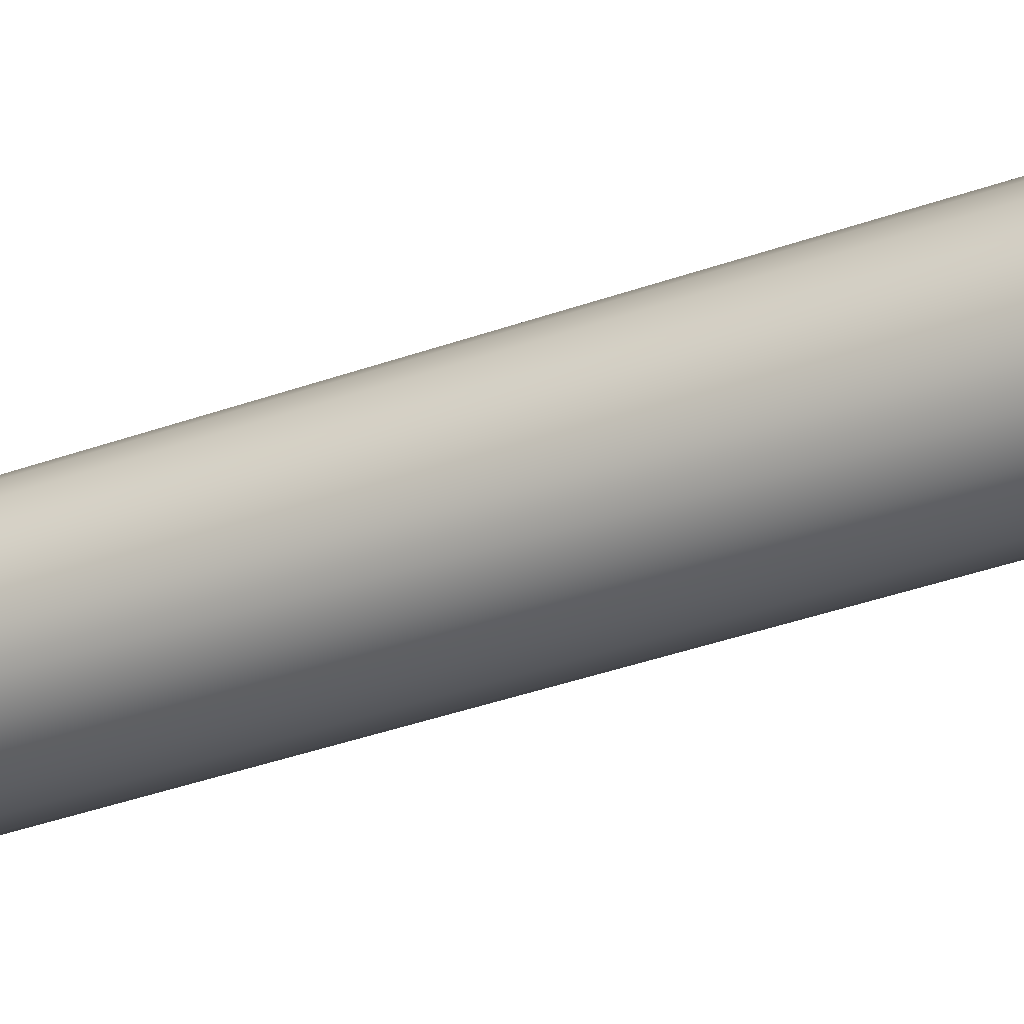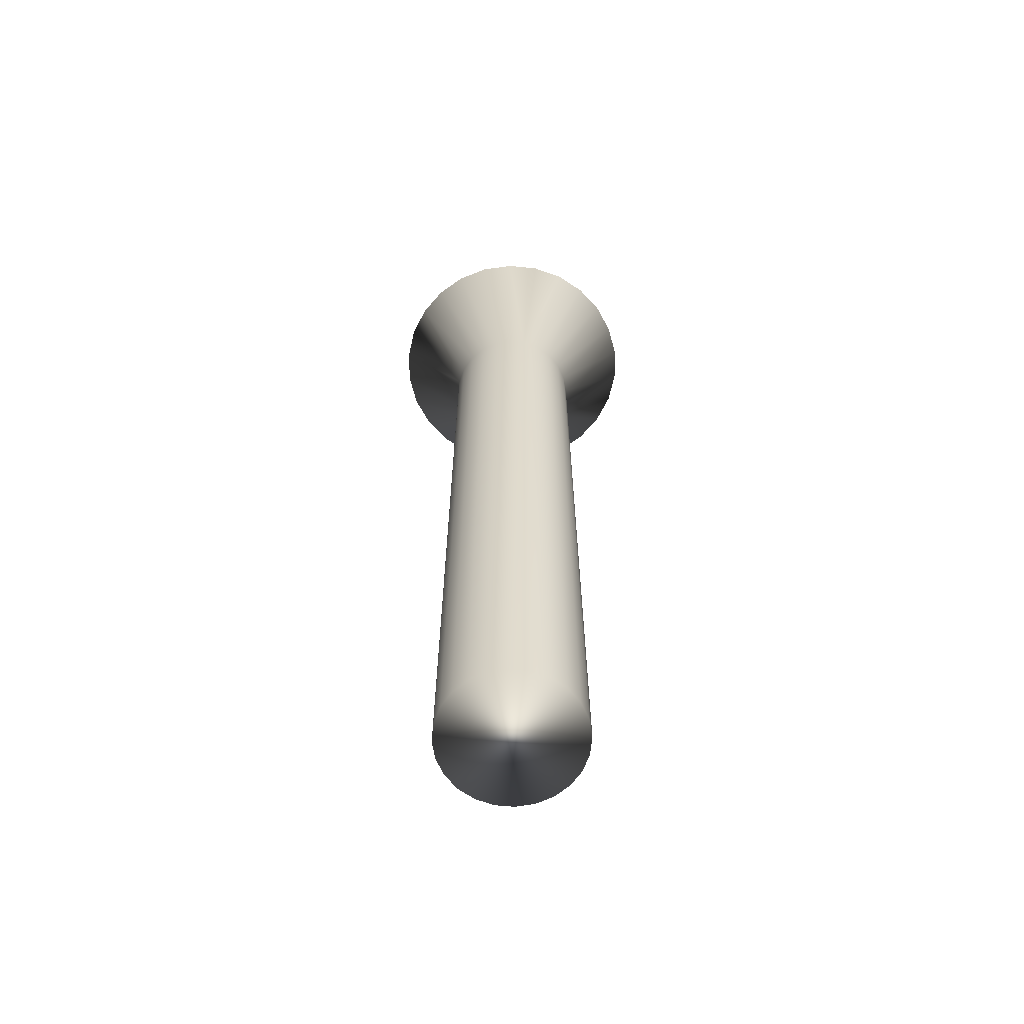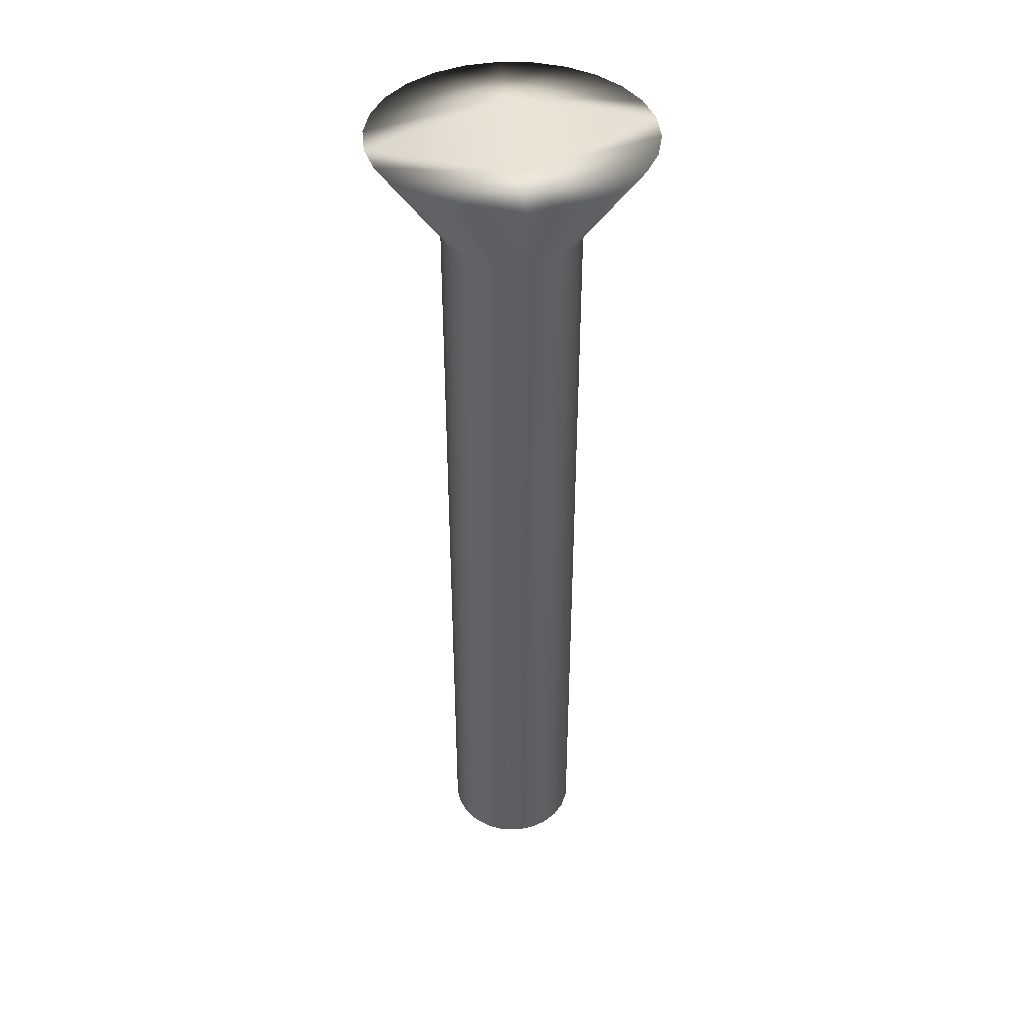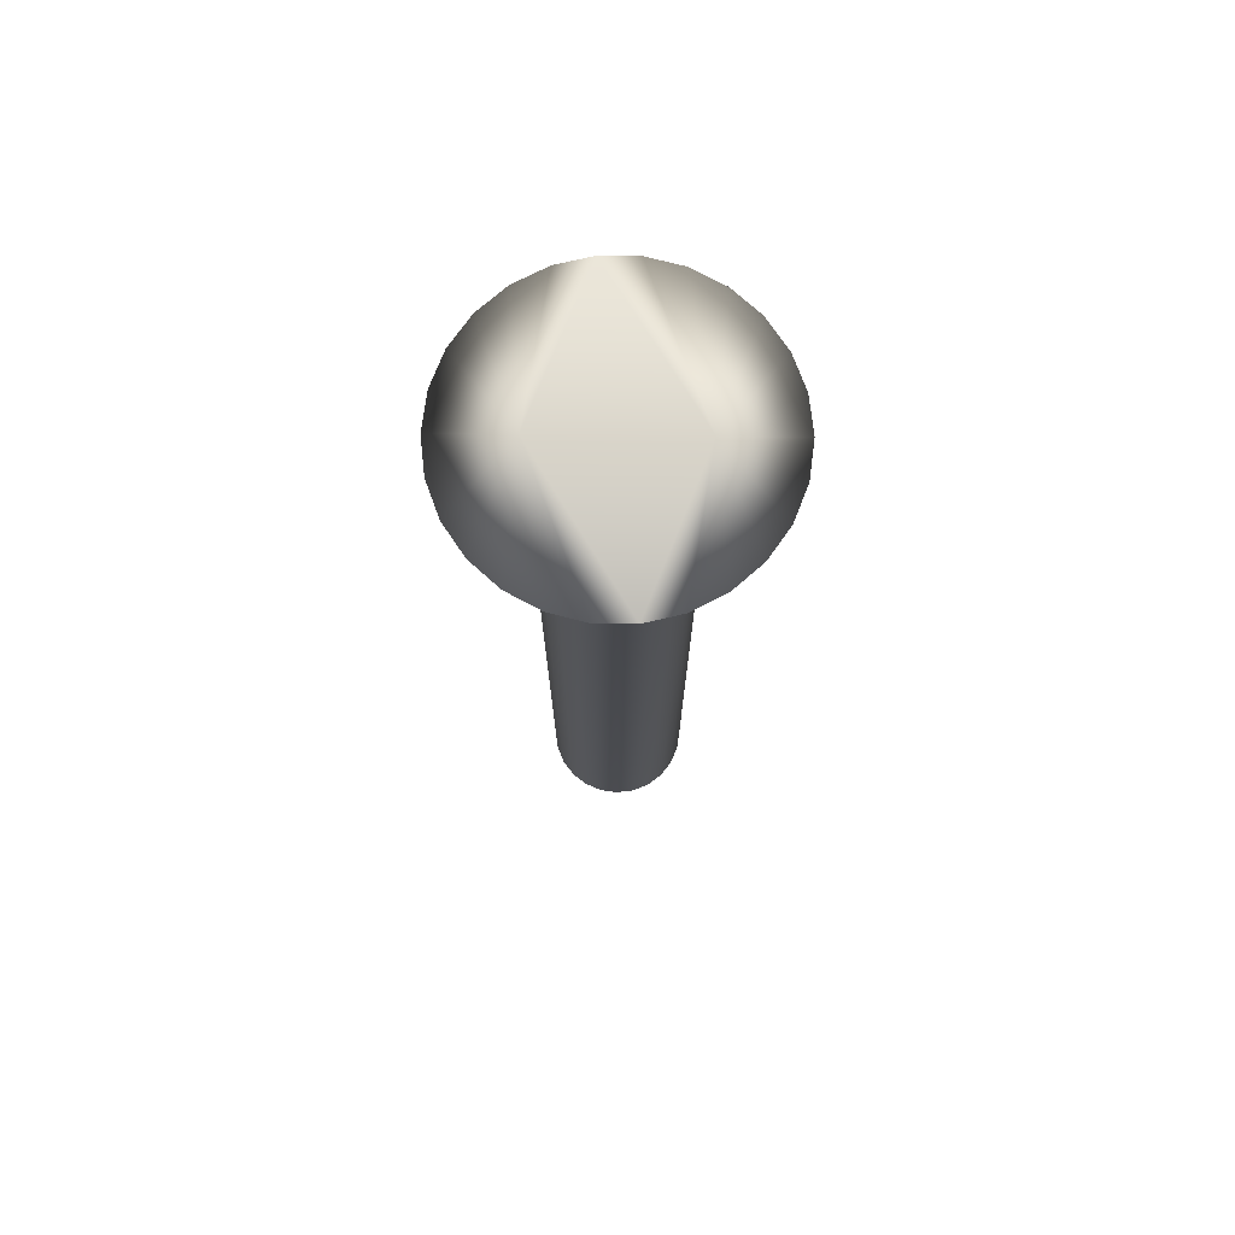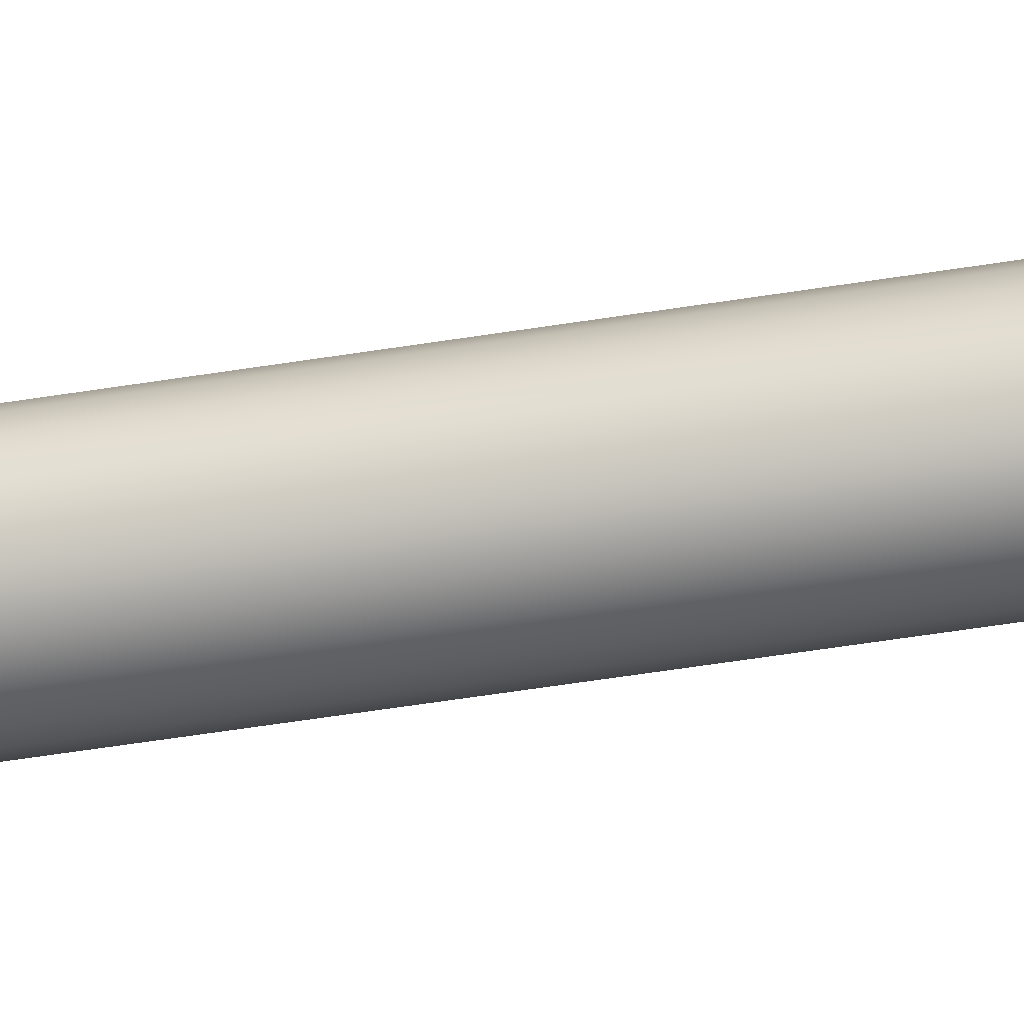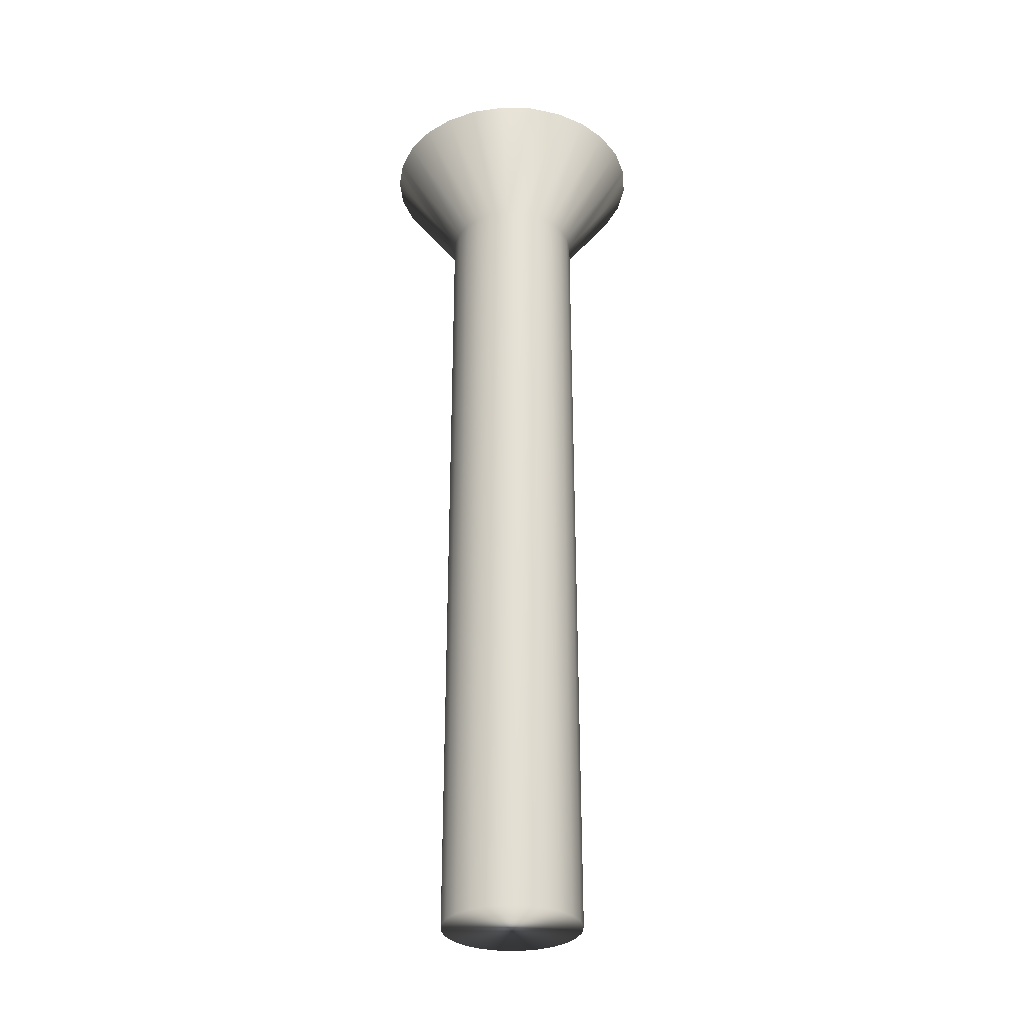
<metadata>
{"format":"obj","ext":"obj","renderer":"f3d","projection":"perspective","resolution":1024,"background":"white","views":[{"elev":-42.1,"azim":112.7,"up":"+Z"},{"elev":-65.4,"azim":-12.9,"up":"+Y"},{"elev":41.9,"azim":174.6,"up":"+Y"},{"elev":74.2,"azim":90.6,"up":"+Y"},{"elev":-70.1,"azim":98.4,"up":"+Z"},{"elev":-31.3,"azim":4.5,"up":"+Y"}]}
</metadata>
<code>
v -15.2 18.67 25.28
v -14.54 18.67 25.36
v -15.2 16.67 26.65
v -14.84 16.67 26.7
v -13.92 18.67 25.59
v -14.51 16.67 26.84
v -13.38 18.67 25.97
v -14.23 16.67 27.05
v -12.94 18.67 26.46
v -14.01 16.67 27.34
v -12.63 18.67 27.05
v -13.87 16.67 27.67
v -12.47 18.67 27.7
v -13.83 16.67 28.03
v -12.47 18.67 28.36
v -13.87 16.67 28.38
v -12.63 18.67 29
v -14.01 16.67 28.71
v -12.94 18.67 29.59
v -14.23 16.67 29
v -13.38 18.67 30.09
v -14.51 16.67 29.22
v -13.92 18.67 30.46
v -14.84 16.67 29.35
v -14.54 18.67 30.7
v -15.2 16.67 29.4
v -15.2 18.67 30.78
v -15.86 18.67 30.7
v -15.56 16.67 29.35
v -16.48 18.67 30.46
v -15.89 16.67 29.22
v -17.02 18.67 30.09
v -16.17 16.67 29
v -17.46 18.67 29.59
v -16.39 16.67 28.71
v -17.77 18.67 29
v -16.53 16.67 28.38
v -17.93 18.67 28.36
v -16.58 16.67 28.03
v -17.93 18.67 27.7
v -16.53 16.67 27.67
v -17.77 18.67 27.05
v -16.39 16.67 27.34
v -17.46 18.67 26.46
v -16.17 16.67 27.05
v -17.02 18.67 25.97
v -15.89 16.67 26.84
v -16.48 18.67 25.59
v -15.56 16.67 26.7
v -15.86 18.67 25.36
v -15.2 0 29.4
v -15.56 0 29.35
v -15.89 0 29.22
v -16.17 0 29
v -16.39 0 28.71
v -16.53 0 28.38
v -16.58 0 28.03
v -16.53 0 27.67
v -16.39 0 27.34
v -16.17 0 27.05
v -15.89 0 26.84
v -15.56 0 26.7
v -15.2 0 26.65
v -14.84 0 29.35
v -14.84 0 26.7
v -14.51 0 29.22
v -14.51 0 26.84
v -14.23 0 29
v -14.23 0 27.05
v -14.01 0 28.71
v -14.01 0 27.34
v -13.87 0 28.38
v -13.87 0 27.67
v -13.83 0 28.03
v -15.2 18.67 26.65
v -15.2 18.67 29.4
f 1 2 3
f 3 2 4
f 4 2 5
f 4 5 6
f 6 5 7
f 6 7 8
f 8 7 9
f 8 9 10
f 10 9 11
f 10 11 12
f 12 11 13
f 12 13 14
f 14 13 15
f 14 15 16
f 16 15 17
f 16 17 18
f 18 17 19
f 18 19 20
f 20 19 21
f 20 21 22
f 22 21 23
f 22 23 24
f 24 23 25
f 24 25 26
f 26 25 27
f 27 28 26
f 26 28 29
f 29 28 30
f 29 30 31
f 31 30 32
f 31 32 33
f 33 32 34
f 33 34 35
f 35 34 36
f 35 36 37
f 37 36 38
f 37 38 39
f 39 38 40
f 39 40 41
f 41 40 42
f 41 42 43
f 43 42 44
f 43 44 45
f 45 44 46
f 45 46 47
f 47 46 48
f 47 48 49
f 49 48 50
f 49 50 3
f 3 50 1
f 51 26 52
f 52 26 29
f 52 29 53
f 53 29 31
f 53 31 54
f 54 31 33
f 54 33 55
f 55 33 35
f 55 35 56
f 56 35 37
f 56 37 57
f 57 37 39
f 57 39 58
f 58 39 41
f 58 41 59
f 59 41 43
f 59 43 60
f 60 43 45
f 60 45 61
f 61 45 47
f 61 47 62
f 62 47 49
f 62 49 63
f 63 49 3
f 52 62 51
f 51 62 63
f 51 63 64
f 64 63 65
f 64 65 66
f 66 65 67
f 66 67 68
f 68 67 69
f 68 69 70
f 70 69 71
f 70 71 72
f 72 71 73
f 72 73 74
f 62 52 61
f 61 52 53
f 61 53 60
f 60 53 54
f 60 54 59
f 59 54 55
f 59 55 58
f 58 55 56
f 58 56 57
f 1 50 75
f 75 50 48
f 75 48 46
f 46 44 75
f 75 44 42
f 75 42 40
f 40 38 75
f 75 38 76
f 75 76 13
f 13 76 15
f 15 76 17
f 17 76 19
f 19 76 21
f 21 76 23
f 23 76 25
f 25 76 27
f 38 36 76
f 76 36 34
f 76 34 32
f 32 30 76
f 76 30 28
f 76 28 27
f 13 11 75
f 75 11 9
f 75 9 7
f 7 5 75
f 75 5 2
f 75 2 1
f 63 3 65
f 65 3 4
f 65 4 67
f 67 4 6
f 67 6 69
f 69 6 8
f 69 8 71
f 71 8 10
f 71 10 73
f 73 10 12
f 73 12 74
f 74 12 14
f 74 14 72
f 72 14 16
f 72 16 70
f 70 16 18
f 70 18 68
f 68 18 20
f 68 20 66
f 66 20 22
f 66 22 64
f 64 22 24
f 64 24 51
f 51 24 26

</code>
